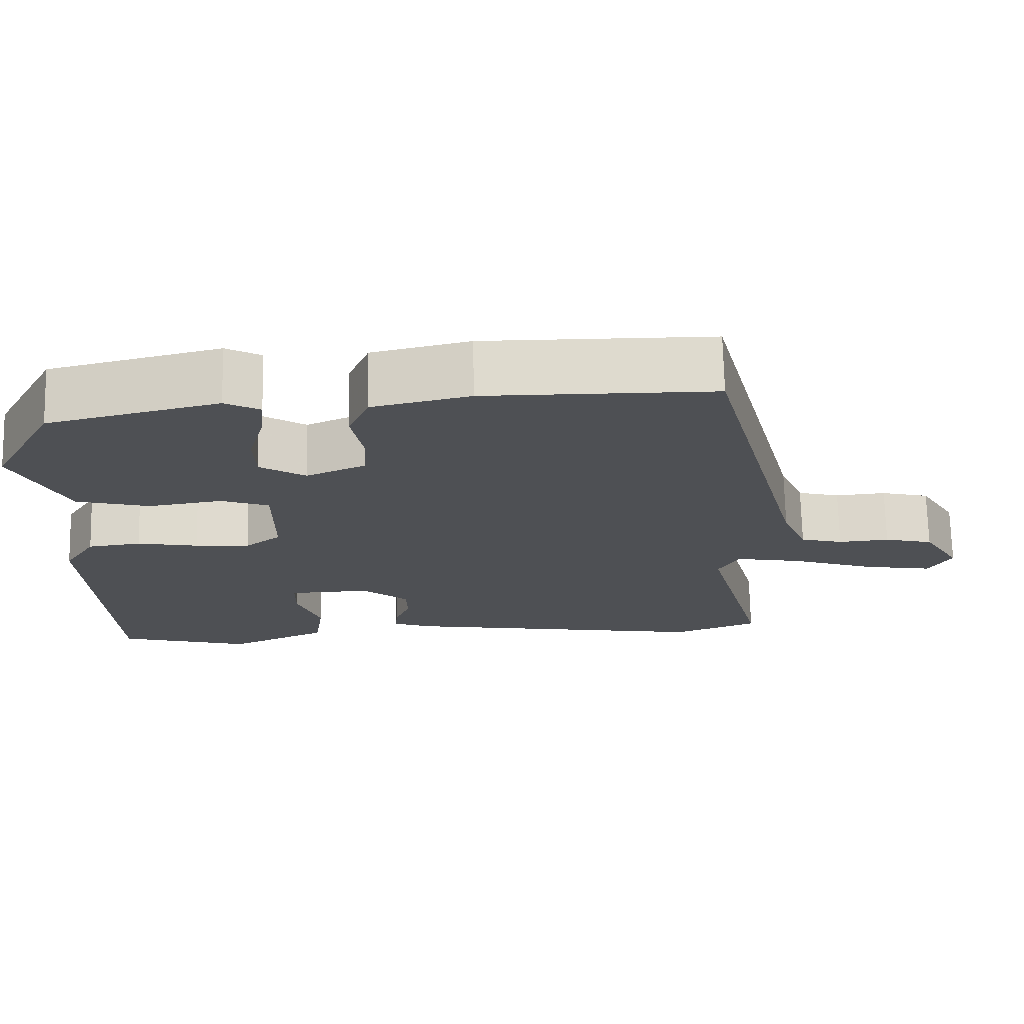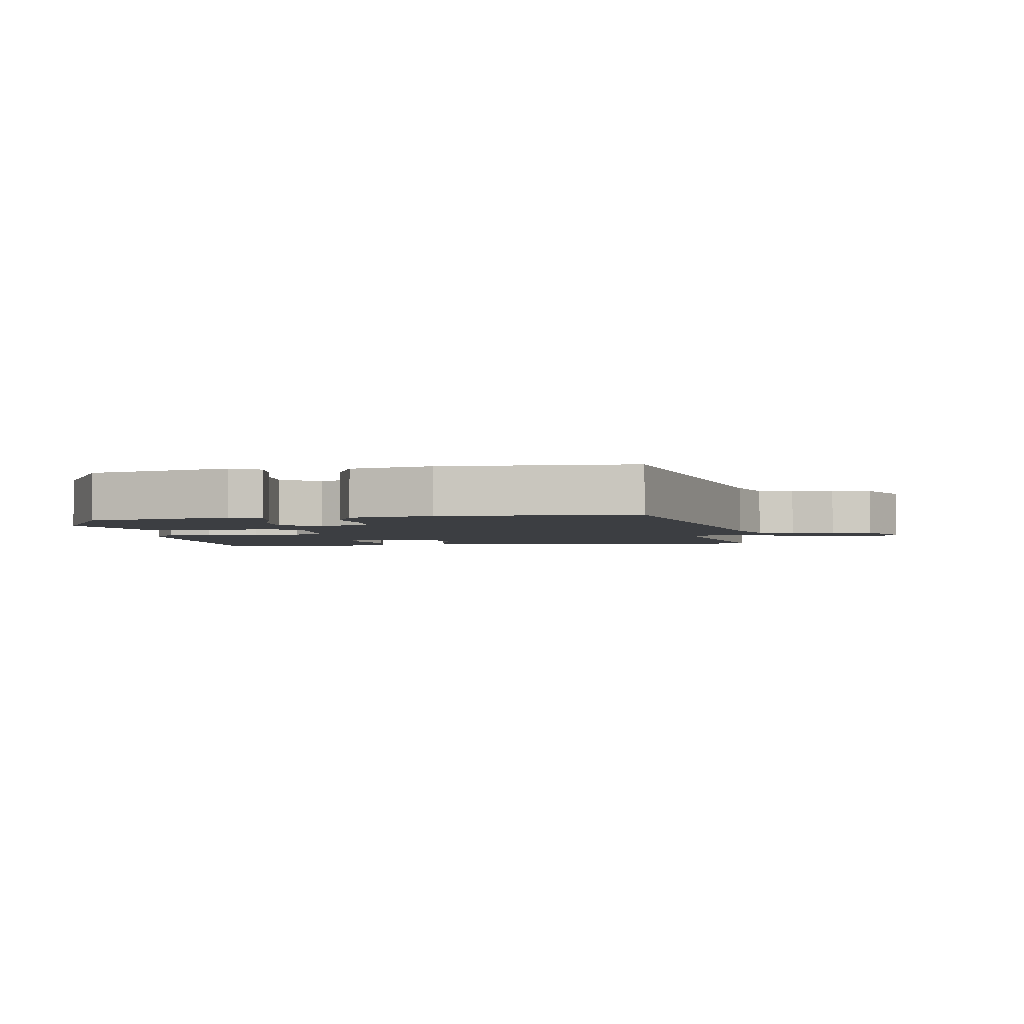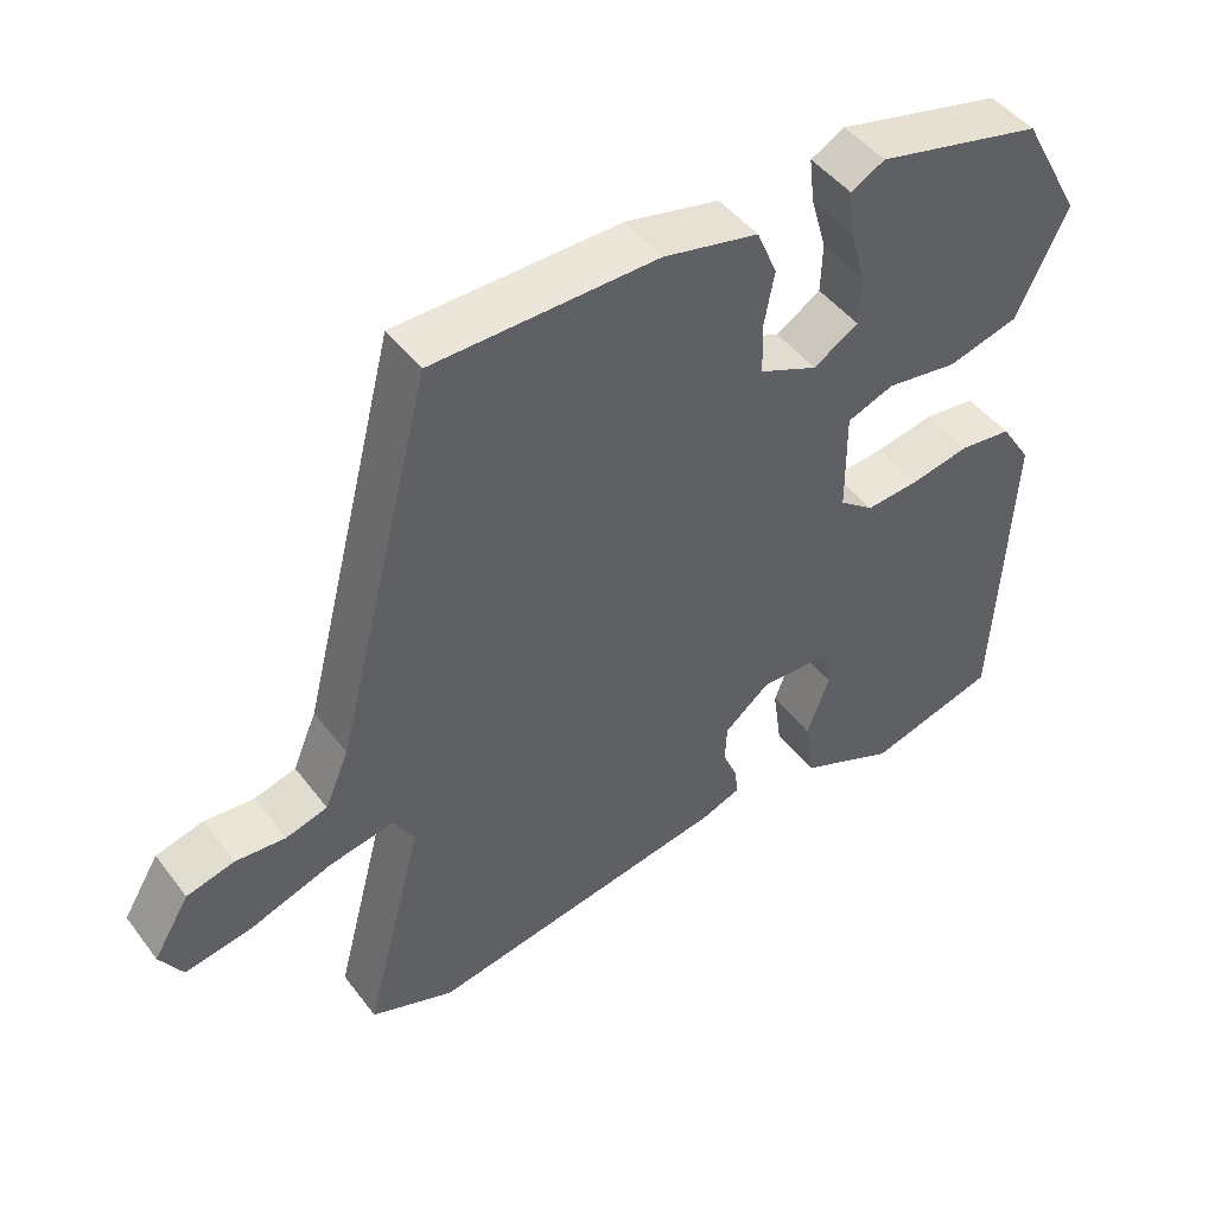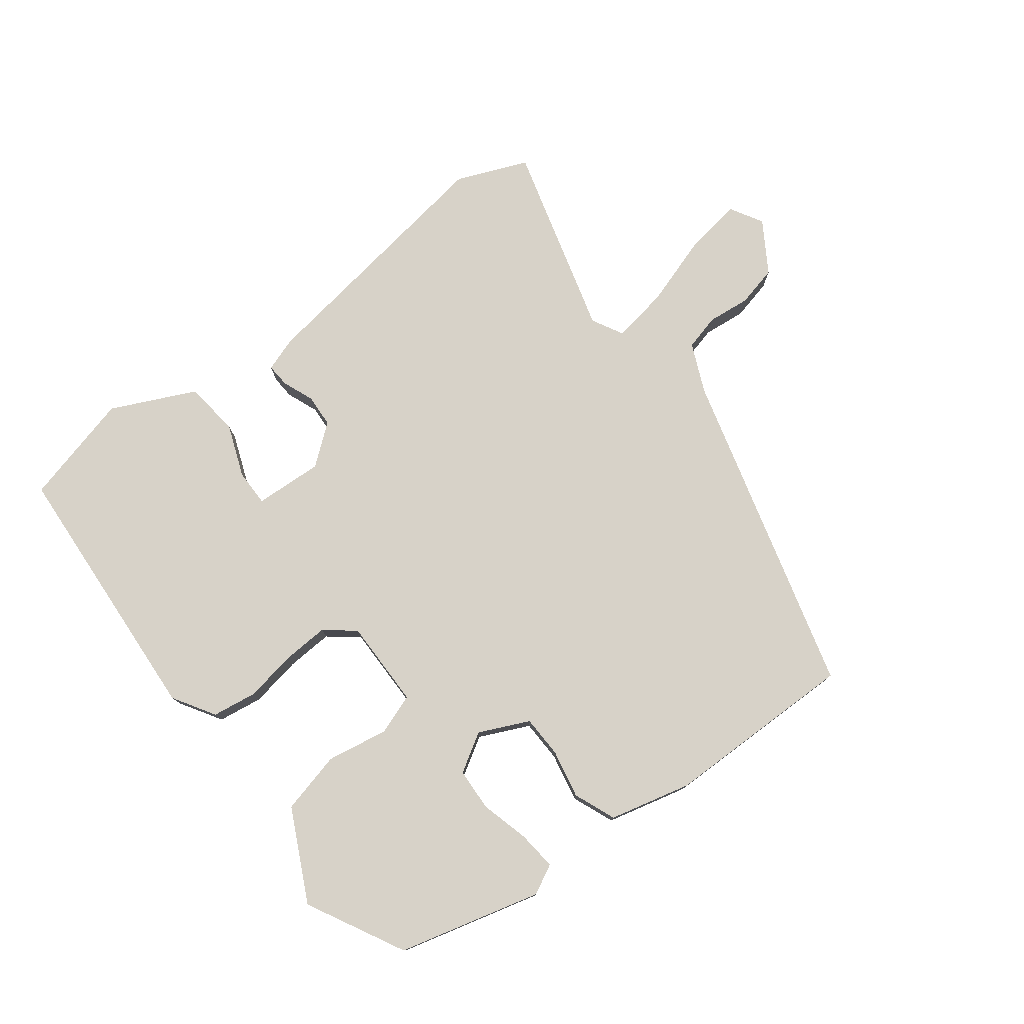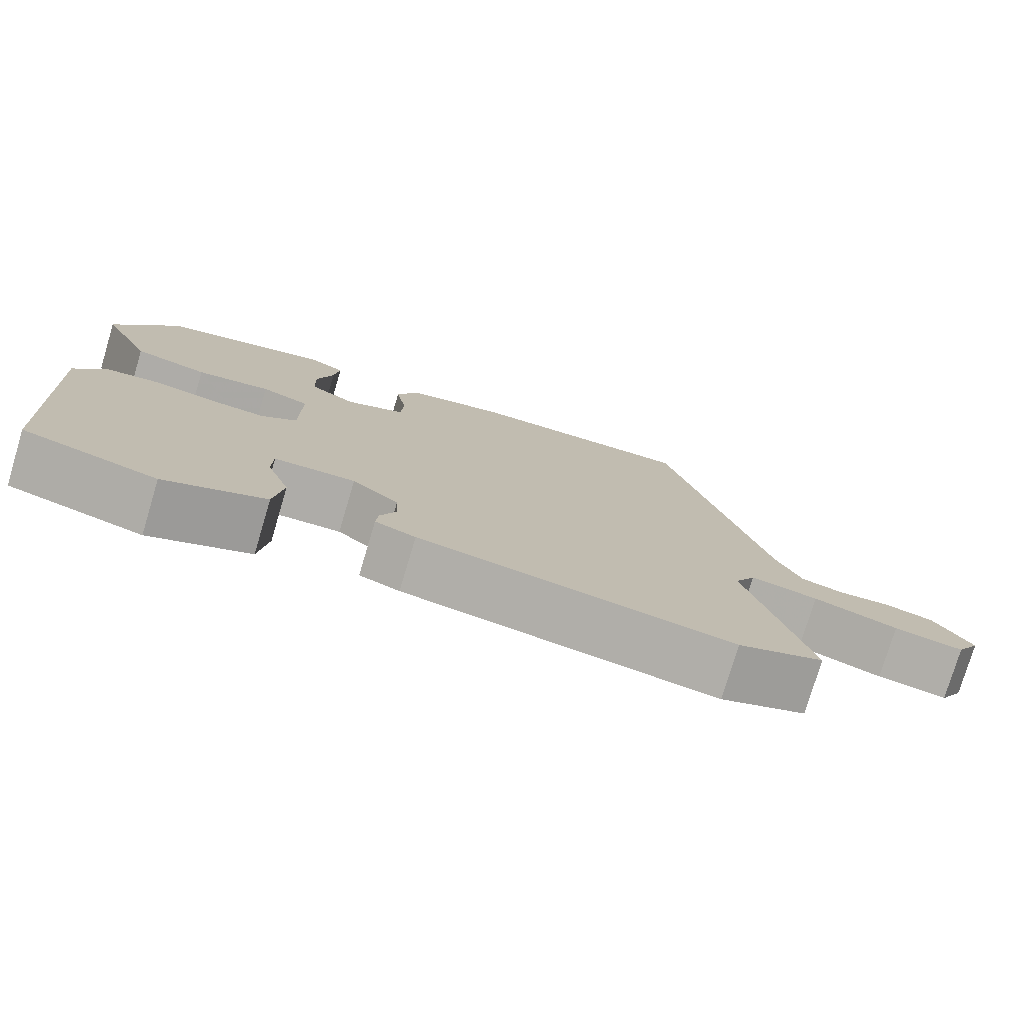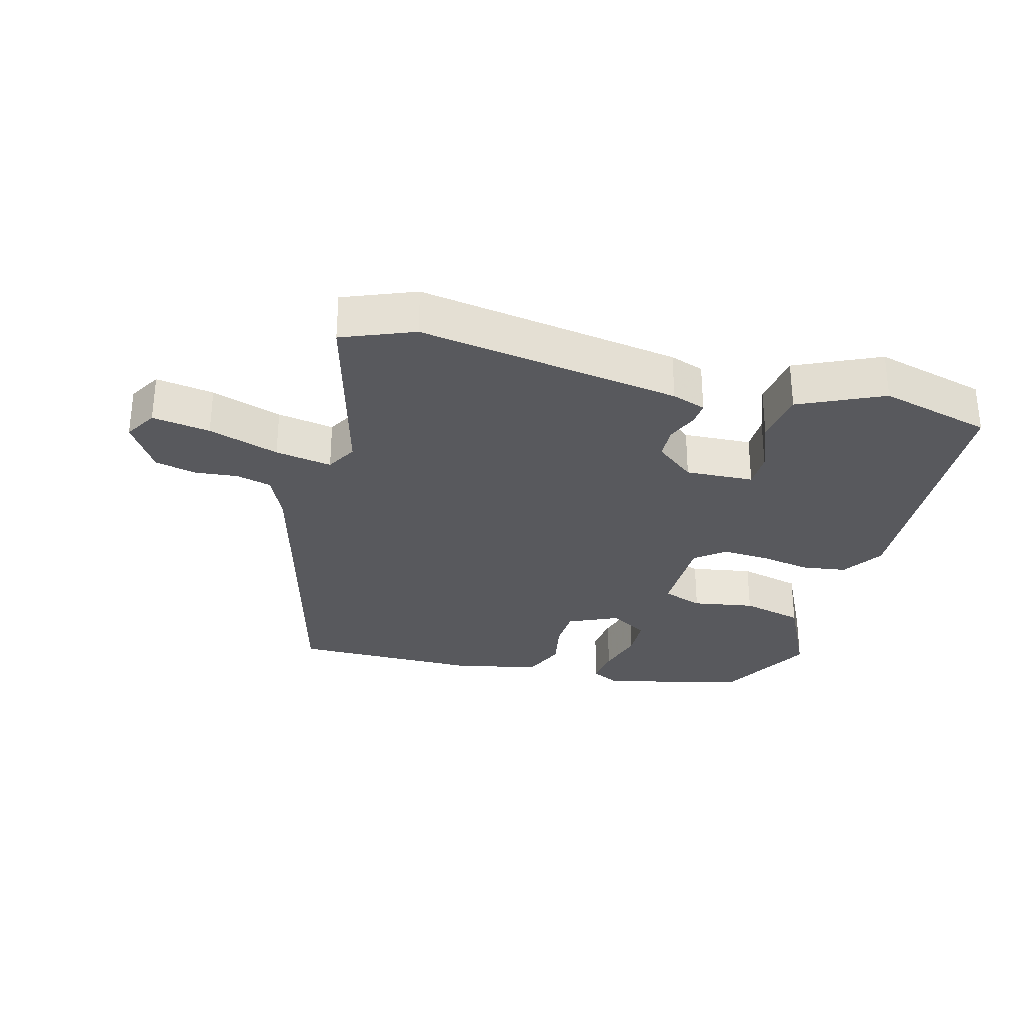
<metadata>
{"format":"obj","ext":"obj","renderer":"f3d","projection":"perspective","resolution":1024,"background":"white","views":[{"elev":71.4,"azim":-1.3,"up":"+Z"},{"elev":-3.2,"azim":7.0,"up":"+Y"},{"elev":46.9,"azim":144.8,"up":"+Z"},{"elev":77.4,"azim":-36.4,"up":"+Y"},{"elev":-77.3,"azim":-16.7,"up":"+Z"},{"elev":-29.8,"azim":165.5,"up":"+Y"}]}
</metadata>
<code>
v -0.458 0.07 -0.497
v -0.478 0.07 -0.081
v -0.437 0.07 -0.017
v -0.368 0.07 -0.008
v -0.289 0.07 -0.023
v -0.218 0.07 -0.028
v -0.172 0.07 0.008
v -0.171 0.07 0.144
v -0.233 0.07 0.167
v -0.328 0.07 0.152
v -0.423 0.07 0.177
v -0.49 0.07 0.318
v -0.409 0.07 0.466
v -0.189 0.07 0.52
v -0.144 0.07 0.496
v -0.151 0.07 0.436
v -0.172 0.07 0.362
v -0.17 0.07 0.296
v -0.111 0.07 0.259
v -0.034 0.07 0.293
v -0.031 0.07 0.358
v -0.045 0.07 0.433
v -0.018 0.07 0.497
v 0.108 0.07 0.526
v 0.404 0.07 0.524
v 0.533 0.07 0.02
v 0.565 0.07 -0.055
v 0.62 0.07 -0.07
v 0.686 0.07 -0.064
v 0.749 0.07 -0.08
v 0.797 0.07 -0.159
v 0.767 0.07 -0.209
v 0.678 0.07 -0.194
v 0.57 0.07 -0.157
v 0.483 0.07 -0.141
v 0.456 0.07 -0.189
v 0.534 0.07 -0.487
v 0.424 0.07 -0.53
v 0.022 0.07 -0.463
v -0.03 0.07 -0.444
v -0.027 0.07 -0.408
v -0.007 0.07 -0.36
v -0.009 0.07 -0.309
v -0.069 0.07 -0.26
v -0.174 0.07 -0.264
v -0.175 0.07 -0.32
v -0.145 0.07 -0.402
v -0.157 0.07 -0.486
v -0.286 0.07 -0.544
v -0.458 0 -0.497
v -0.478 0 -0.081
v -0.437 0 -0.017
v -0.368 0 -0.008
v -0.289 0 -0.023
v -0.218 0 -0.028
v -0.172 0 0.008
v -0.171 0 0.144
v -0.233 0 0.167
v -0.328 0 0.152
v -0.423 0 0.177
v -0.49 0 0.318
v -0.409 0 0.466
v -0.189 0 0.52
v -0.144 0 0.496
v -0.151 0 0.436
v -0.172 0 0.362
v -0.17 0 0.296
v -0.111 0 0.259
v -0.034 0 0.293
v -0.031 0 0.358
v -0.045 0 0.433
v -0.018 0 0.497
v 0.108 0 0.526
v 0.404 0 0.524
v 0.533 0 0.02
v 0.565 0 -0.055
v 0.62 0 -0.07
v 0.686 0 -0.064
v 0.749 0 -0.08
v 0.797 0 -0.159
v 0.767 0 -0.209
v 0.678 0 -0.194
v 0.57 0 -0.157
v 0.483 0 -0.141
v 0.456 0 -0.189
v 0.534 0 -0.487
v 0.424 0 -0.53
v 0.022 0 -0.463
v -0.03 0 -0.444
v -0.027 0 -0.408
v -0.007 0 -0.36
v -0.009 0 -0.309
v -0.069 0 -0.26
v -0.174 0 -0.264
v -0.175 0 -0.32
v -0.145 0 -0.402
v -0.157 0 -0.486
v -0.286 0 -0.544
f 3 4 5
f 2 3 5
f 1 2 5
f 49 1 5
f 48 49 5
f 47 48 5
f 46 47 5
f 45 46 5 6
f 44 45 6 7
f 43 44 7 8
f 40 41 42
f 39 40 42
f 38 39 42
f 37 38 42
f 36 37 42
f 35 36 42 43
f 32 33 34
f 31 32 34
f 30 31 34
f 29 30 34
f 28 29 34
f 27 28 34 35
f 35 43 8
f 27 35 8
f 26 27 8
f 24 25 26
f 23 24 26
f 22 23 26
f 21 22 26
f 15 16 17
f 14 15 17
f 13 14 17
f 12 13 17
f 11 12 17
f 10 11 17
f 9 10 17
f 9 17 18
f 8 9 18 19
f 20 21 26
f 8 19 20 26
f 54 53 52
f 54 52 51
f 54 51 50
f 54 50 98
f 54 98 97
f 54 97 96
f 54 96 95
f 55 54 95 94
f 56 55 94 93
f 57 56 93 92
f 91 90 89
f 91 89 88
f 91 88 87
f 91 87 86
f 91 86 85
f 92 91 85 84
f 83 82 81
f 83 81 80
f 83 80 79
f 83 79 78
f 83 78 77
f 84 83 77 76
f 57 92 84
f 57 84 76
f 57 76 75
f 75 74 73
f 75 73 72
f 75 72 71
f 75 71 70
f 66 65 64
f 66 64 63
f 66 63 62
f 66 62 61
f 66 61 60
f 66 60 59
f 66 59 58
f 67 66 58
f 68 67 58 57
f 75 70 69
f 75 69 68 57
f 1 50 51 2
f 2 51 52 3
f 3 52 53 4
f 4 53 54 5
f 5 54 55 6
f 6 55 56 7
f 7 56 57 8
f 8 57 58 9
f 9 58 59 10
f 10 59 60 11
f 11 60 61 12
f 12 61 62 13
f 13 62 63 14
f 14 63 64 15
f 15 64 65 16
f 16 65 66 17
f 17 66 67 18
f 18 67 68 19
f 19 68 69 20
f 20 69 70 21
f 21 70 71 22
f 22 71 72 23
f 23 72 73 24
f 24 73 74 25
f 25 74 75 26
f 26 75 76 27
f 27 76 77 28
f 28 77 78 29
f 29 78 79 30
f 30 79 80 31
f 31 80 81 32
f 32 81 82 33
f 33 82 83 34
f 34 83 84 35
f 35 84 85 36
f 36 85 86 37
f 37 86 87 38
f 38 87 88 39
f 39 88 89 40
f 40 89 90 41
f 41 90 91 42
f 42 91 92 43
f 43 92 93 44
f 44 93 94 45
f 45 94 95 46
f 46 95 96 47
f 47 96 97 48
f 48 97 98 49
f 49 98 50 1

</code>
